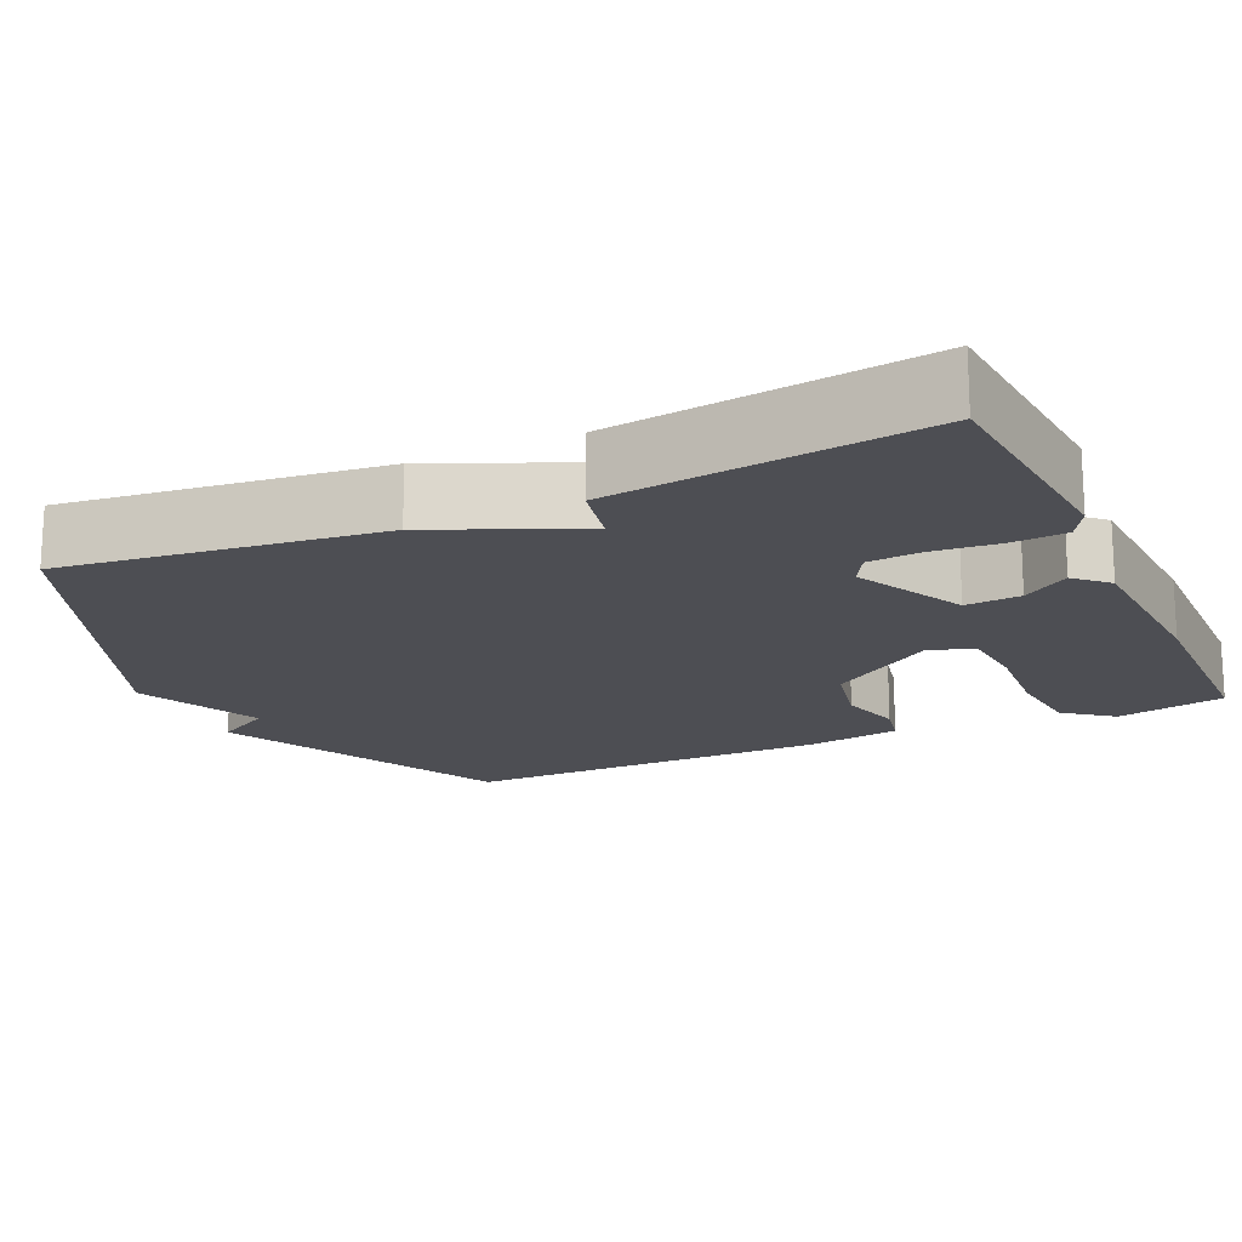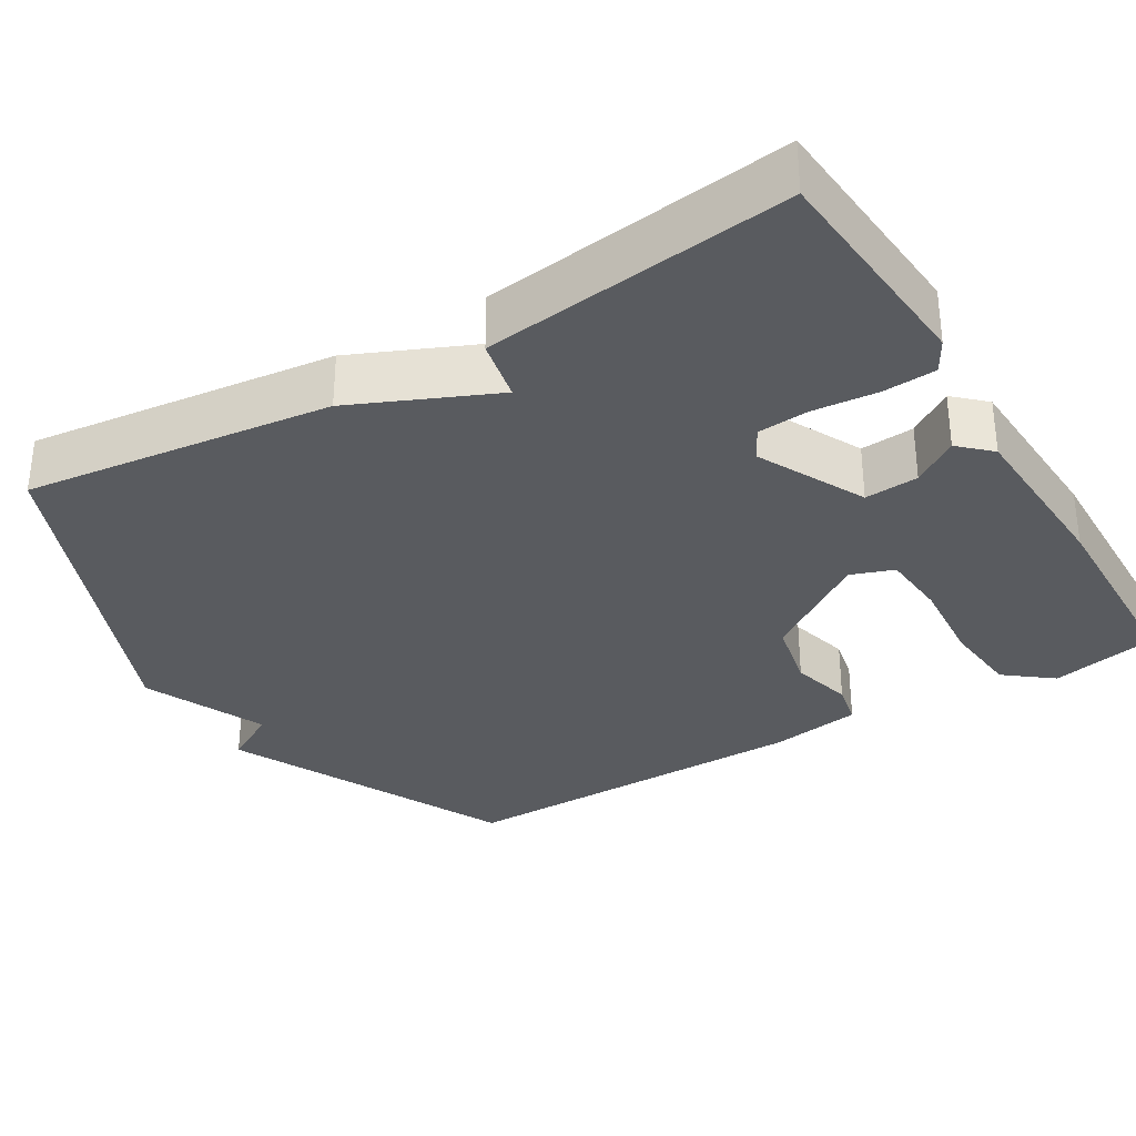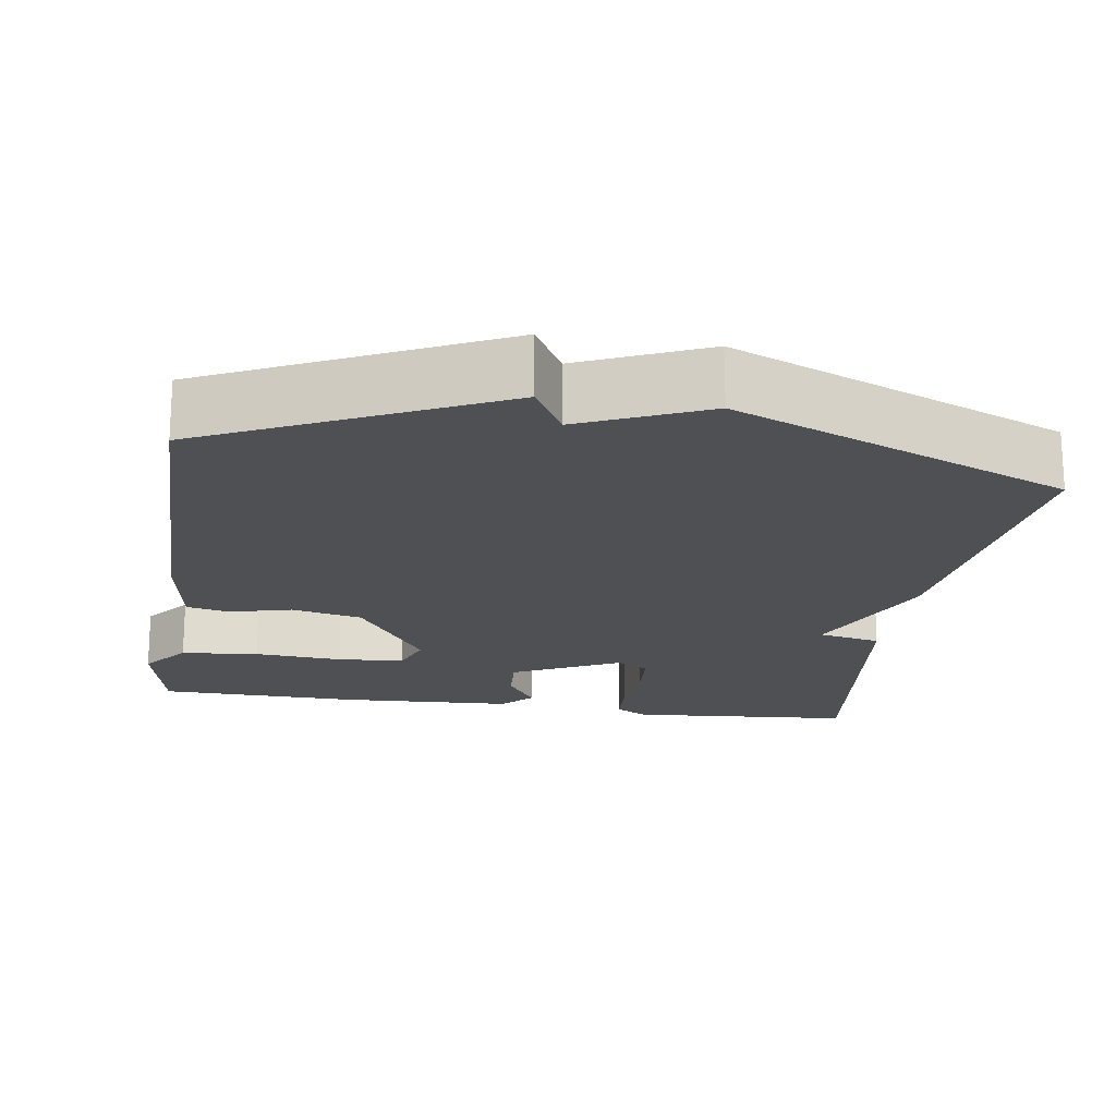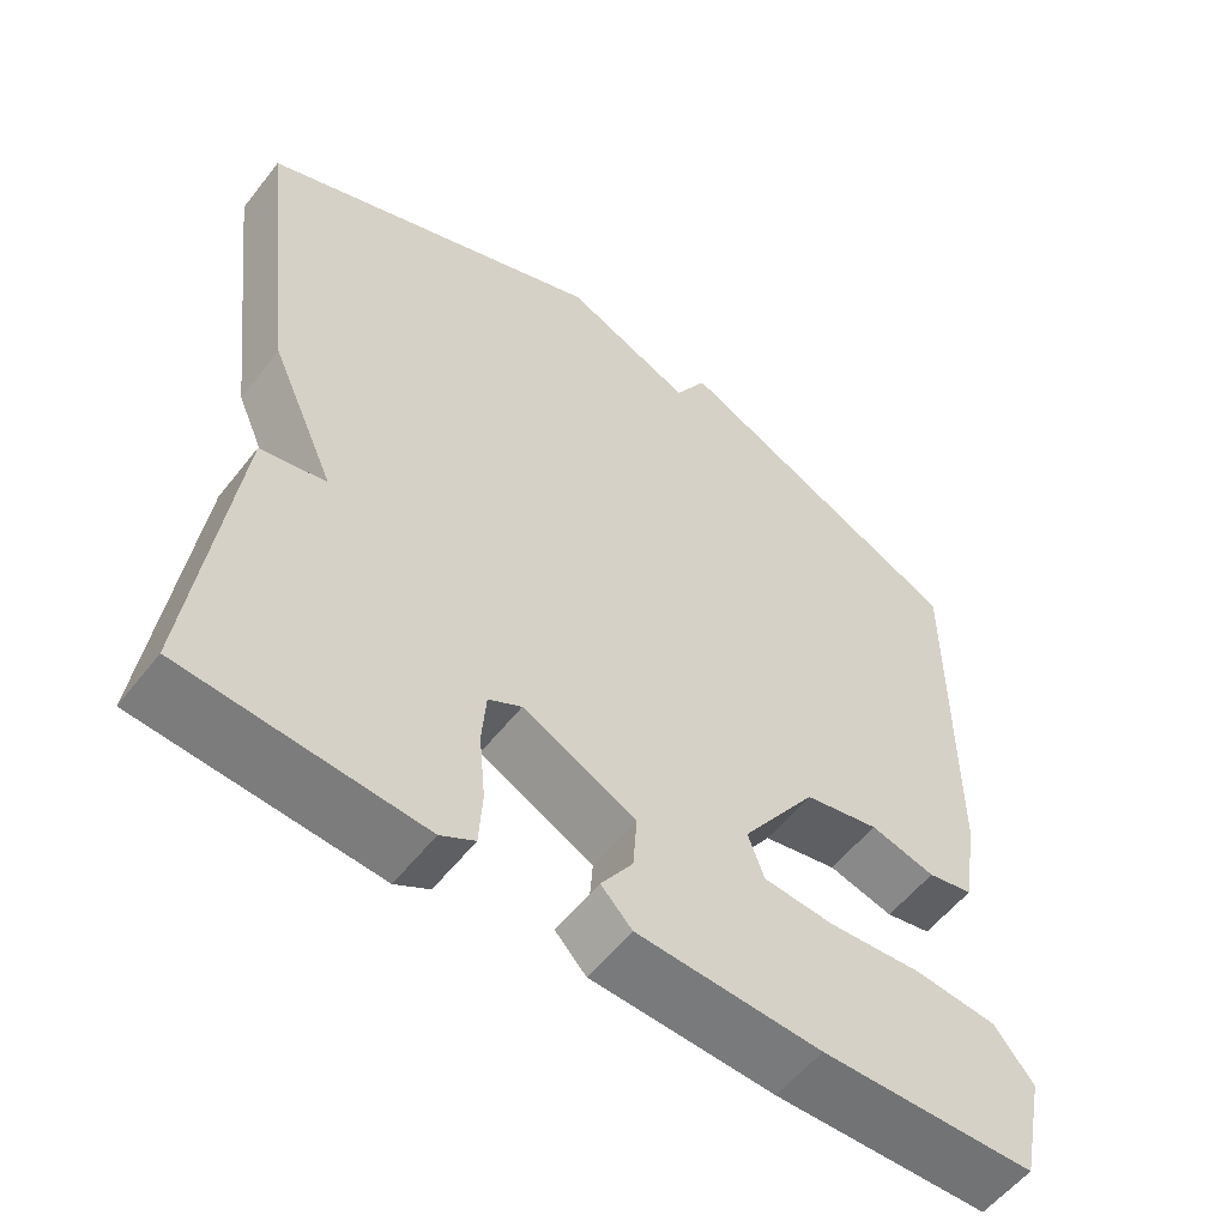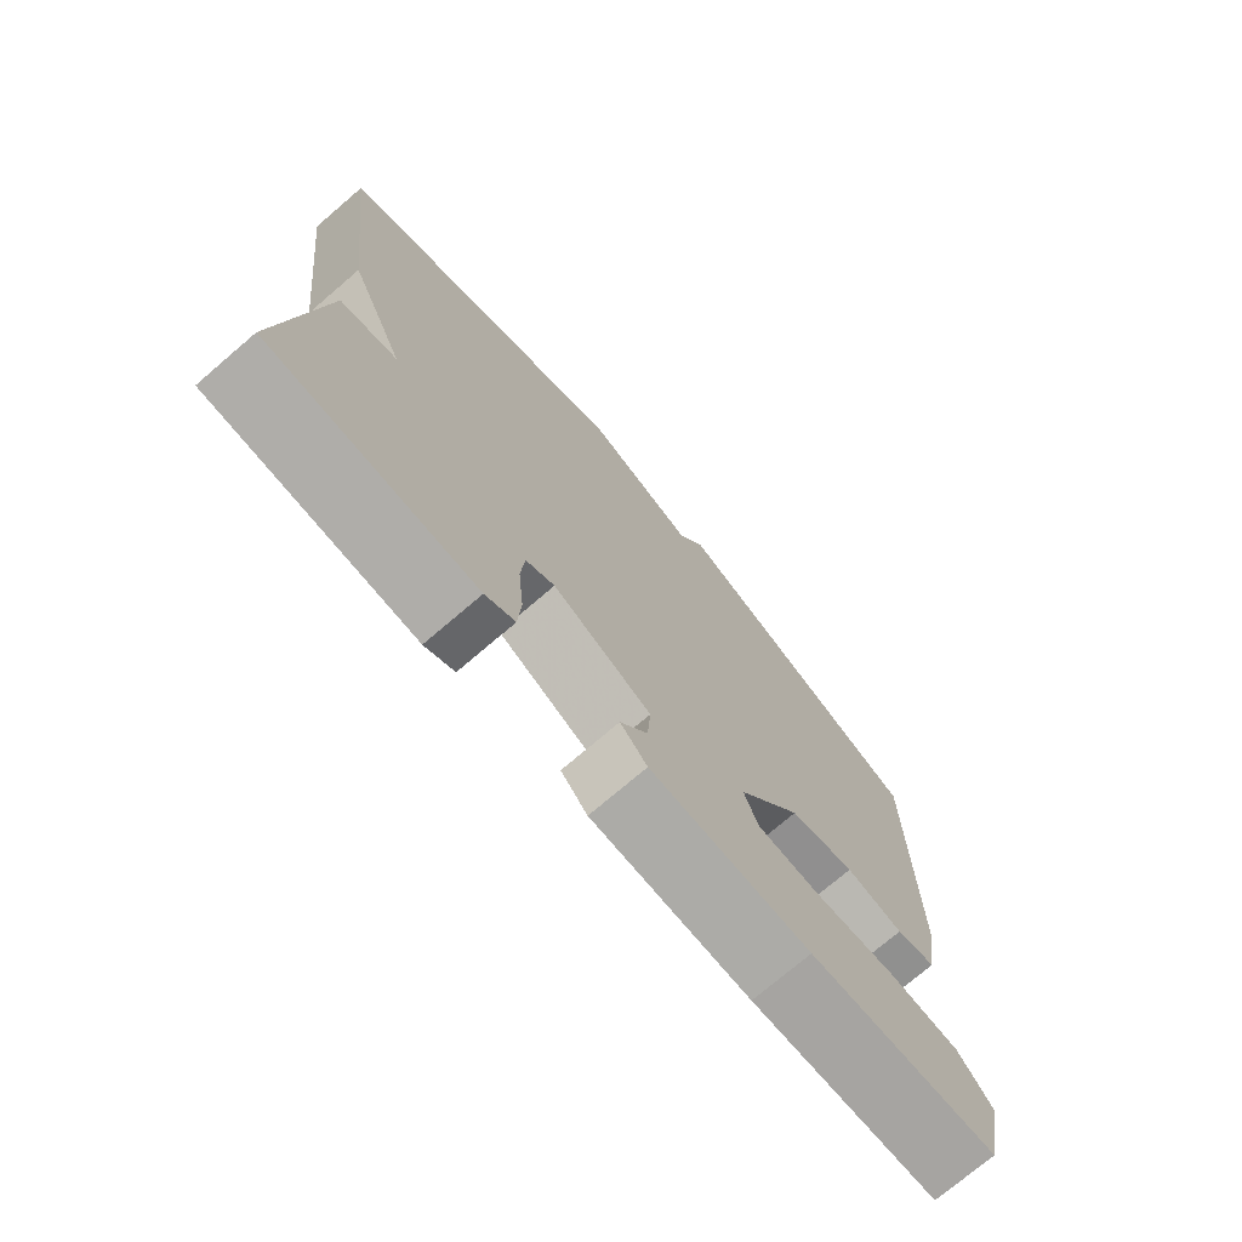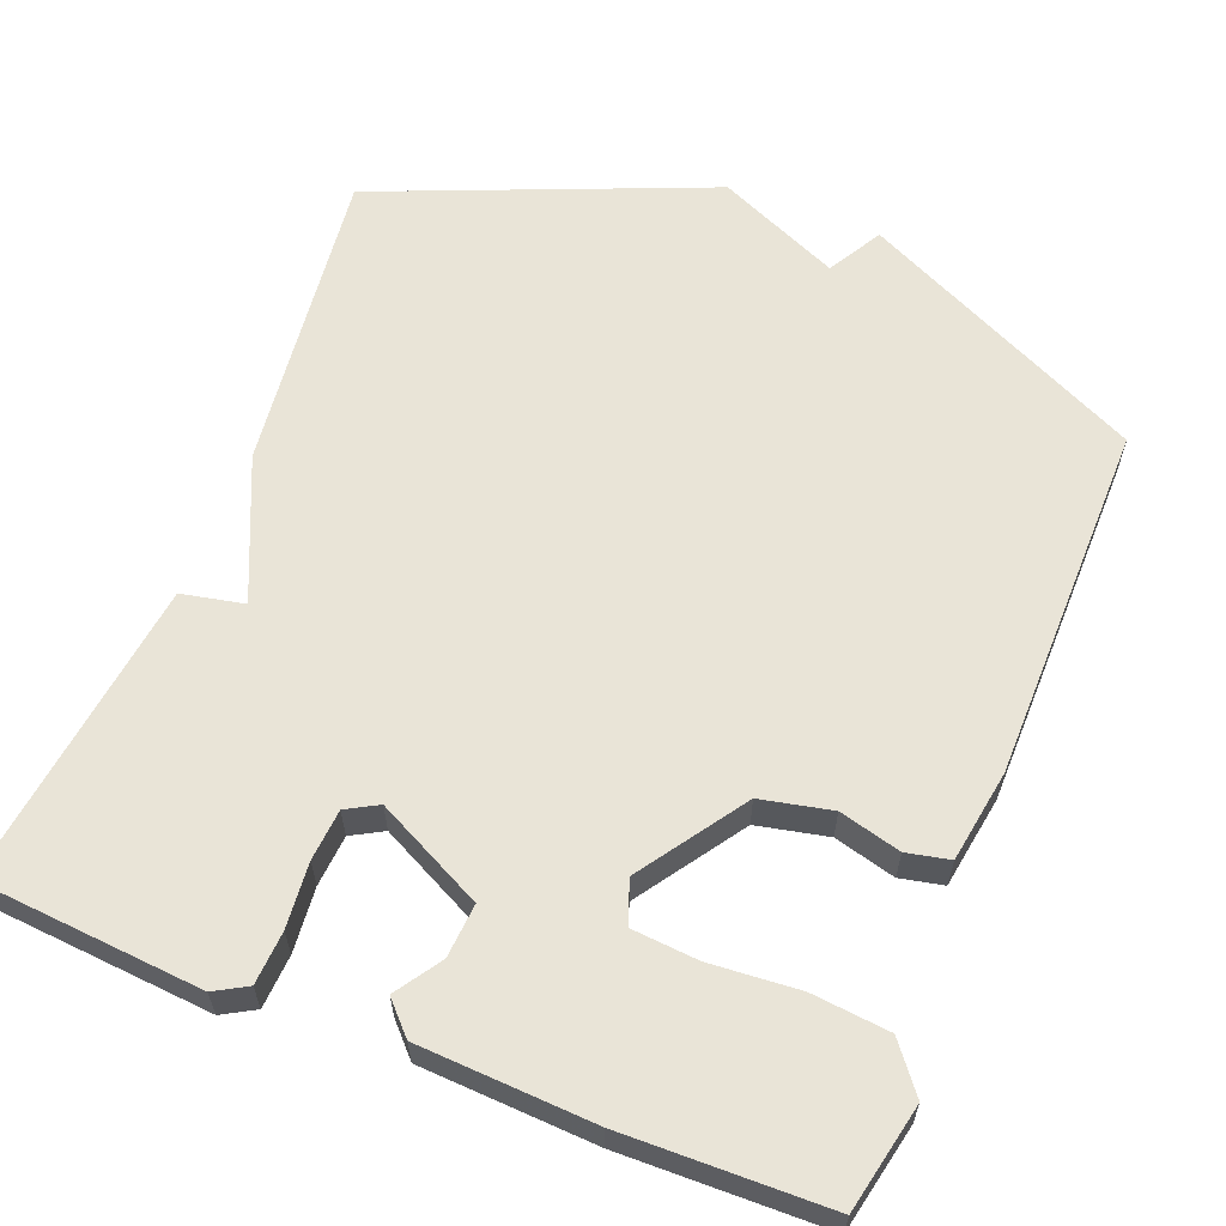
<metadata>
{"format":"obj","ext":"obj","renderer":"f3d","projection":"perspective","resolution":1024,"background":"white","views":[{"elev":-17.4,"azim":114.8,"up":"+Y"},{"elev":-32.6,"azim":121.1,"up":"+Y"},{"elev":-18.9,"azim":-8.7,"up":"+Y"},{"elev":-56.5,"azim":142.4,"up":"+Z"},{"elev":-74.4,"azim":130.5,"up":"+Z"},{"elev":61.0,"azim":-158.4,"up":"+Y"}]}
</metadata>
<code>
v 0.5 0.07 -0.5
v 0.208 0.07 -0.523
v 0.166 0.07 -0.499
v 0.162 0.07 -0.43
v 0.17 0.07 -0.346
v 0.165 0.07 -0.279
v 0.124 0.07 -0.256
v -0.016 0.07 -0.326
v -0.011 0.07 -0.396
v 0.028 0.07 -0.455
v -0.01 0.07 -0.495
v -0.236 0.07 -0.506
v -0.5 0.07 -0.5
v -0.529 0.07 -0.361
v -0.481 0.07 -0.3
v -0.38 0.07 -0.29
v -0.265 0.07 -0.299
v -0.178 0.07 -0.292
v -0.158 0.07 -0.236
v -0.25 0.07 -0.1
v -0.342 0.07 -0.08
v -0.422 0.07 -0.101
v -0.478 0.07 -0.089
v -0.497 0.07 0.031
v -0.5 0.07 0.5
v -0.131 0.07 0.678
v -0.091 0.07 0.607
v 0.069 0.07 0.678
v 0.5 0.07 0.5
v 0.451 0.07 0.1
v 0.37 0.07 -0.083
v 0.451 0.07 -0.1
v 0.5 0 -0.5
v 0.208 0 -0.523
v 0.166 0 -0.499
v 0.162 0 -0.43
v 0.17 0 -0.346
v 0.165 0 -0.279
v 0.124 0 -0.256
v -0.016 0 -0.326
v -0.011 0 -0.396
v 0.028 0 -0.455
v -0.01 0 -0.495
v -0.236 0 -0.506
v -0.5 0 -0.5
v -0.529 0 -0.361
v -0.481 0 -0.3
v -0.38 0 -0.29
v -0.265 0 -0.299
v -0.178 0 -0.292
v -0.158 0 -0.236
v -0.25 0 -0.1
v -0.342 0 -0.08
v -0.422 0 -0.101
v -0.478 0 -0.089
v -0.497 0 0.031
v -0.5 0 0.5
v -0.131 0 0.678
v -0.091 0 0.607
v 0.069 0 0.678
v 0.5 0 0.5
v 0.451 0 0.1
v 0.37 0 -0.083
v 0.451 0 -0.1
f 3 4 5
f 2 3 5
f 1 2 5
f 32 1 5
f 31 32 5
f 29 30 31
f 28 29 31
f 27 28 31
f 25 26 27
f 24 25 27
f 23 24 27
f 22 23 27
f 21 22 27
f 20 21 27 31
f 19 20 31
f 18 19 31
f 15 16 17
f 14 15 17
f 13 14 17
f 12 13 17
f 11 12 17
f 10 11 17
f 9 10 17
f 8 9 17 18
f 7 8 18 31
f 31 5 6
f 6 7 31
f 37 36 35
f 37 35 34
f 37 34 33
f 37 33 64
f 37 64 63
f 63 62 61
f 63 61 60
f 63 60 59
f 59 58 57
f 59 57 56
f 59 56 55
f 59 55 54
f 59 54 53
f 63 59 53 52
f 63 52 51
f 63 51 50
f 49 48 47
f 49 47 46
f 49 46 45
f 49 45 44
f 49 44 43
f 49 43 42
f 49 42 41
f 50 49 41 40
f 63 50 40 39
f 38 37 63
f 63 39 38
f 1 33 34 2
f 2 34 35 3
f 3 35 36 4
f 4 36 37 5
f 5 37 38 6
f 6 38 39 7
f 7 39 40 8
f 8 40 41 9
f 9 41 42 10
f 10 42 43 11
f 11 43 44 12
f 12 44 45 13
f 13 45 46 14
f 14 46 47 15
f 15 47 48 16
f 16 48 49 17
f 17 49 50 18
f 18 50 51 19
f 19 51 52 20
f 20 52 53 21
f 21 53 54 22
f 22 54 55 23
f 23 55 56 24
f 24 56 57 25
f 25 57 58 26
f 26 58 59 27
f 27 59 60 28
f 28 60 61 29
f 29 61 62 30
f 30 62 63 31
f 31 63 64 32
f 32 64 33 1

</code>
